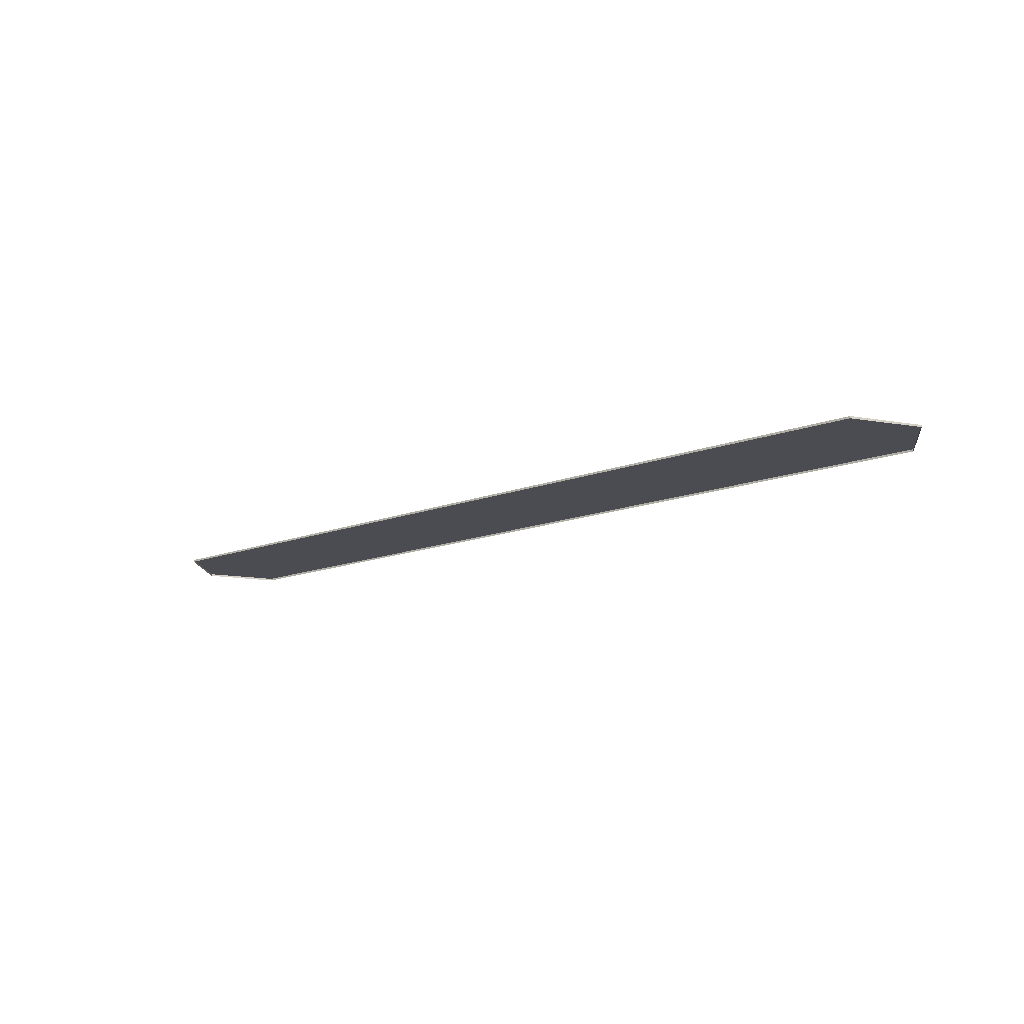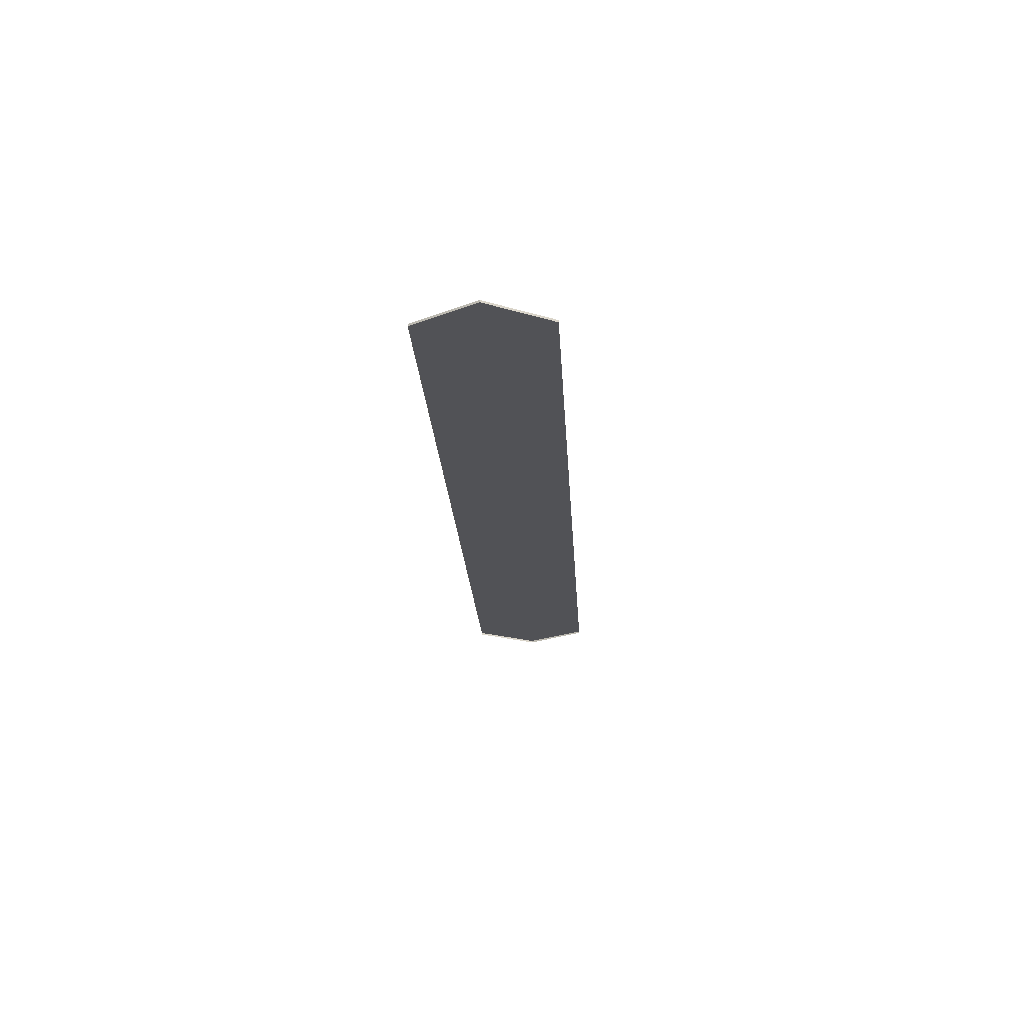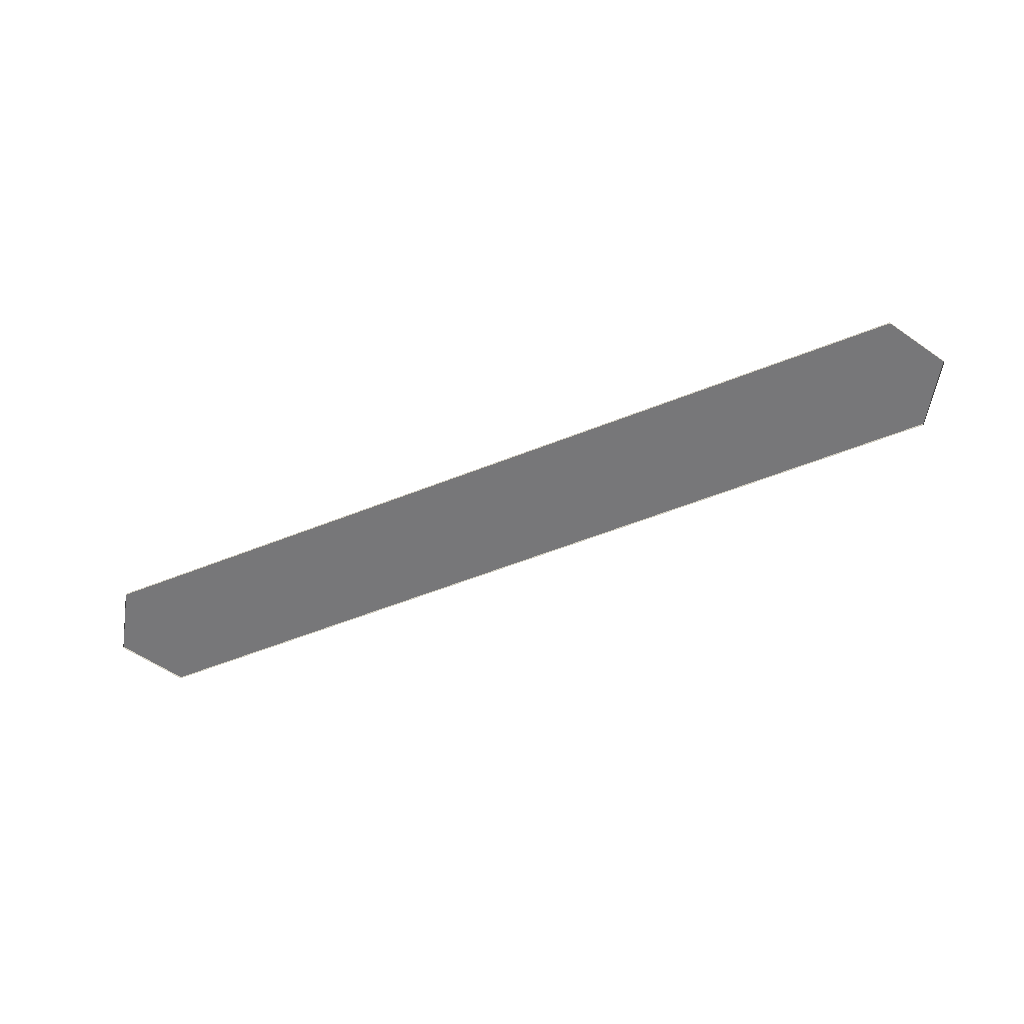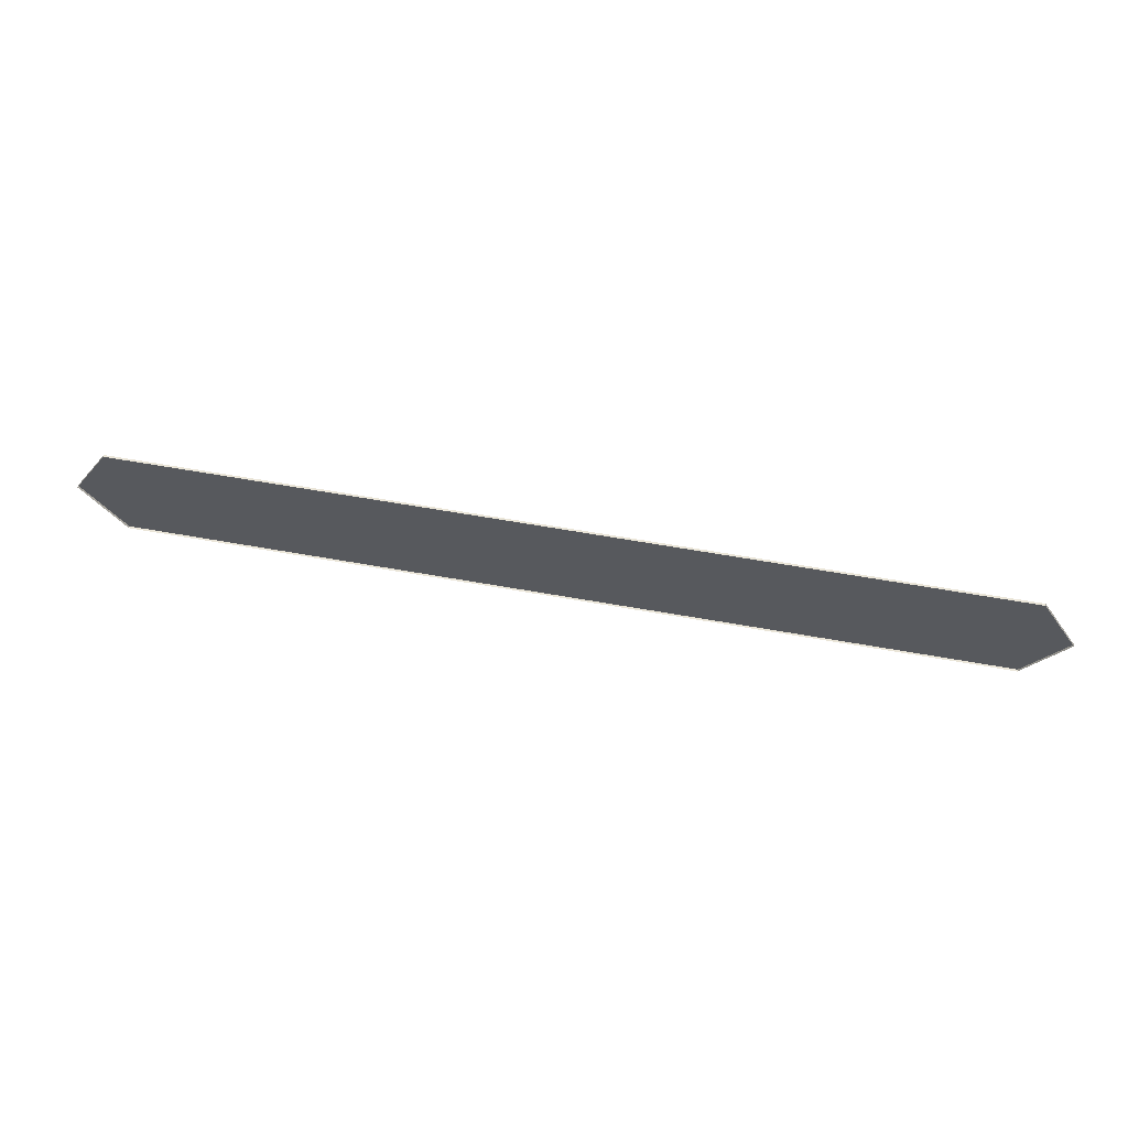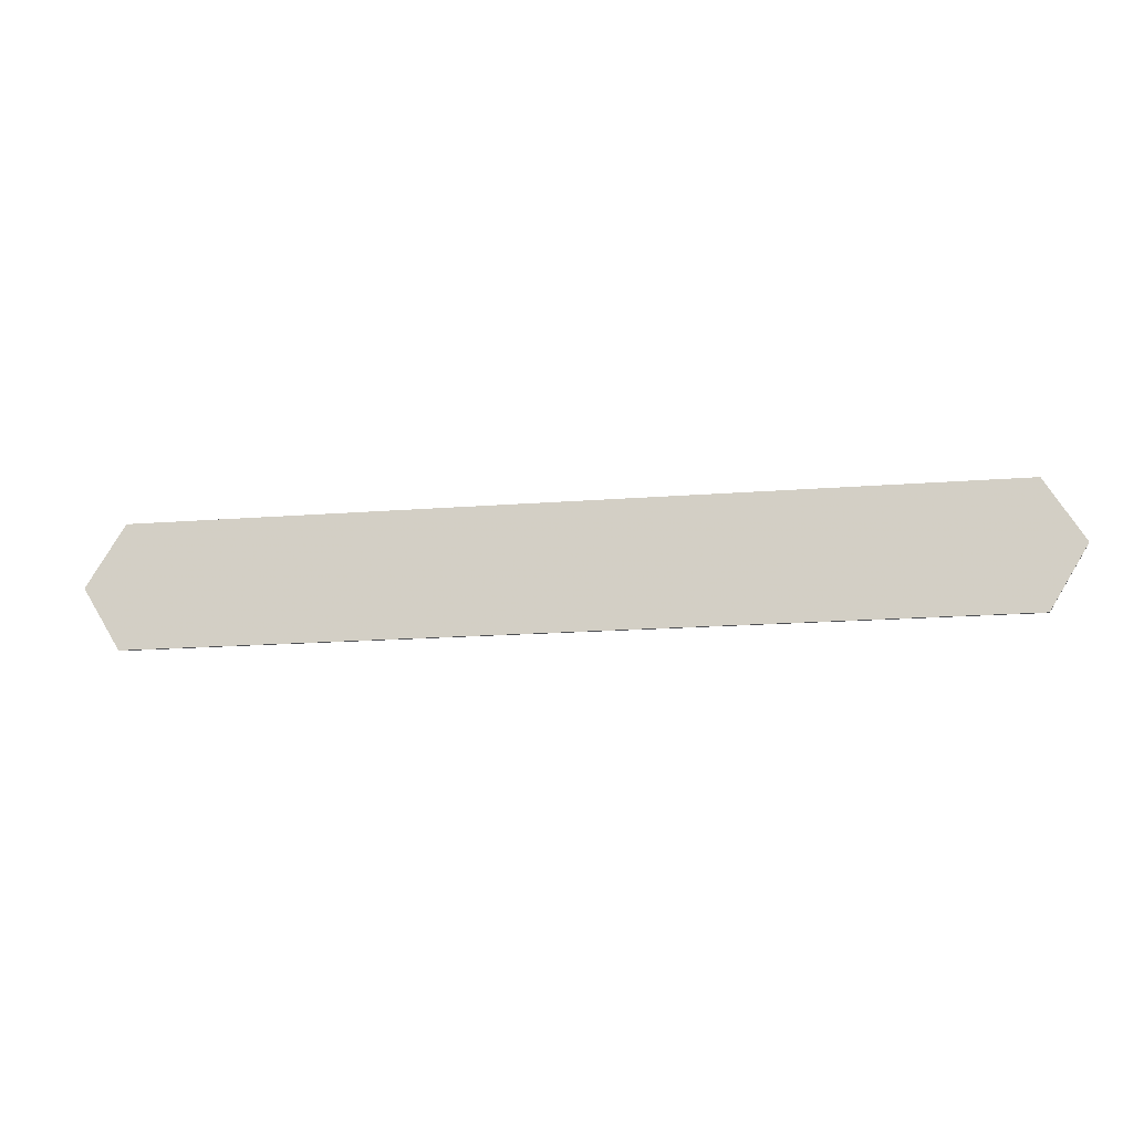
<metadata>
{"format":"obj","ext":"obj","renderer":"f3d","projection":"perspective","resolution":1024,"background":"white","views":[{"elev":-15.3,"azim":-141.5,"up":"+Y"},{"elev":-21.3,"azim":93.2,"up":"+Y"},{"elev":-57.2,"azim":22.5,"up":"+Y"},{"elev":59.5,"azim":10.5,"up":"+Z"},{"elev":-15.9,"azim":-170.4,"up":"+Z"}]}
</metadata>
<code>
v -2.81 0 0
v -2.58 0 0.375
v -2.58 0 -0.375
v 2.58 0 0.375
v 2.81 0 0
v 2.58 0 -0.375
v 2.58 0 0.375
v 2.58 0 -0.375
v -2.58 0 -0.375
v -2.58 0 0.375
v -2.58 0 -0.375
v 2.58 0 -0.375
v 2.58 -0.0125 -0.375
v -2.58 -0.0125 -0.375
v 2.58 0 -0.375
v 2.81 0 0
v 2.81 -0.0125 0
v 2.58 -0.0125 -0.375
v 2.81 0 0
v 2.58 0 0.375
v 2.58 -0.0125 0.375
v 2.81 -0.0125 0
v 2.58 0 0.375
v -2.58 0 0.375
v -2.58 -0.0125 0.375
v 2.58 -0.0125 0.375
v -2.58 0 0.375
v -2.81 0 0
v -2.81 -0.0125 0
v -2.58 -0.0125 0.375
v -2.81 0 0
v -2.58 0 -0.375
v -2.58 -0.0125 -0.375
v -2.81 -0.0125 0
g mesh7333029
f 1 2 3
f 4 5 6
f 7 8 9
f 9 10 7
f 11 12 13
f 13 14 11
f 15 16 17
f 17 18 15
f 19 20 21
f 21 22 19
f 23 24 25
f 25 26 23
f 27 28 29
f 29 30 27
f 31 32 33
f 33 34 31

</code>
